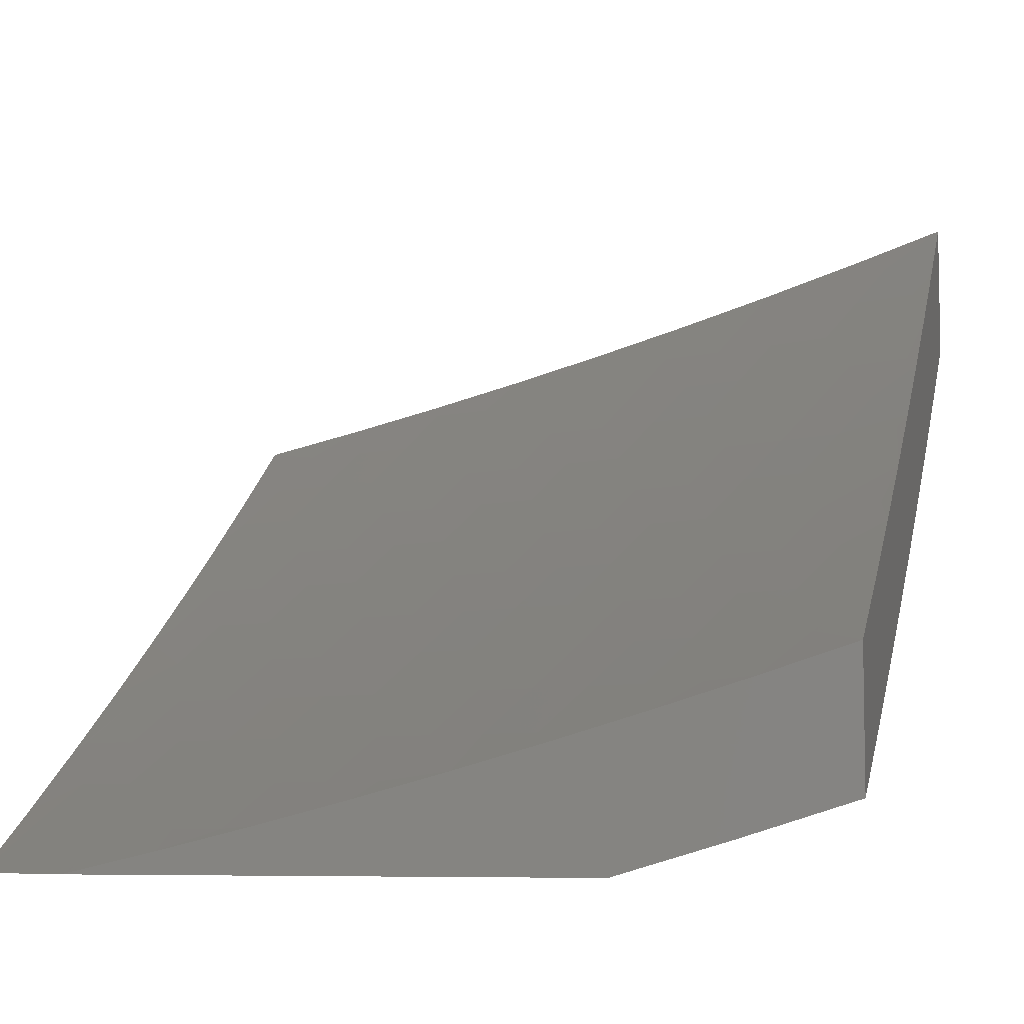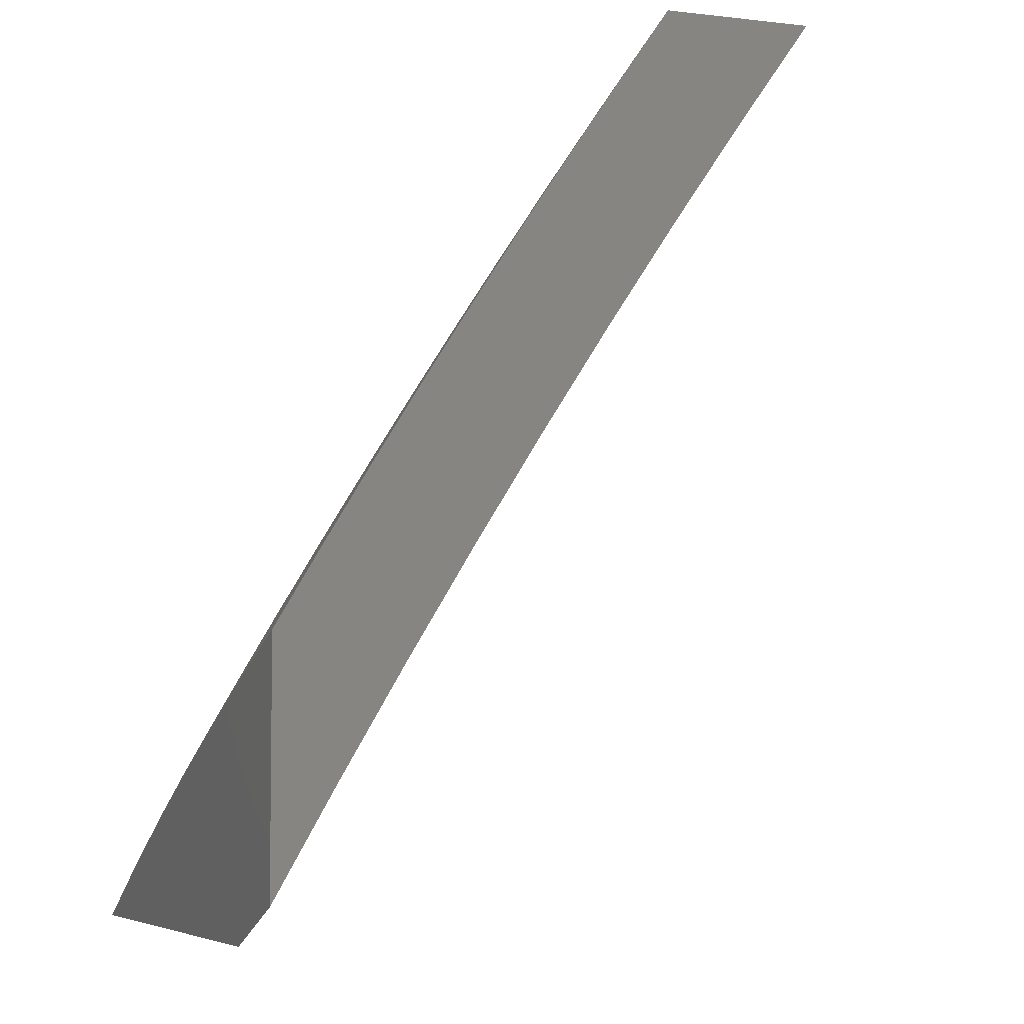
<metadata>
{"format":"stl","ext":"stl","renderer":"f3d","projection":"perspective","resolution":1024,"background":"white","views":[{"elev":-6.7,"azim":14.5,"up":"+Z"},{"elev":-5.6,"azim":-110.8,"up":"+Y"}]}
</metadata>
<code>
# stl→obj: 373 verts, 742 faces
v 2.643 5.046 -10
v 2.687 5.097 -9.959
v 2.732 5 -10
v 2.757 5.06 -9.959
v 2.828 5.023 -9.959
v 2.789 5.117 -9.917
v 2.86 5.08 -9.917
v 2.82 5.174 -9.875
v 2.891 5.136 -9.875
v 2.85 5.231 -9.832
v 2.923 5.193 -9.832
v 2.881 5.288 -9.789
v 2.955 5.249 -9.789
v 2.912 5.344 -9.745
v 2.986 5.304 -9.745
v 2.942 5.4 -9.701
v 3 5.383 -9.692
v 2.973 5.456 -9.656
v 3 5.509 -9.614
v 2.897 5.495 -9.656
v 2.926 5.551 -9.611
v 2.849 5.589 -9.611
v 2.877 5.645 -9.565
v 2.799 5.683 -9.565
v 2.827 5.739 -9.519
v 2.747 5.776 -9.519
v 2.774 5.833 -9.473
v 2.667 5.812 -9.519
v 2.693 5.869 -9.473
v 2.587 5.847 -9.519
v 2.612 5.904 -9.473
v 2.531 5.937 -9.473
v 2.555 5.995 -9.425
v 2.504 6 -9.436
v 2.629 6 -9.4
v 2.616 5.132 -9.959
v 2.553 5.09 -10
v 2.544 5.166 -9.959
v 2.463 5.132 -10
v 2.472 5.199 -9.959
v 2.372 5.173 -10
v 2.401 5.231 -9.959
v 2.328 5.263 -9.959
v 2.428 5.29 -9.917
v 2.355 5.322 -9.917
v 2.455 5.349 -9.875
v 2.381 5.381 -9.875
v 2.481 5.408 -9.832
v 2.407 5.44 -9.832
v 2.508 5.466 -9.789
v 2.433 5.499 -9.789
v 2.535 5.524 -9.745
v 2.459 5.557 -9.745
v 2.562 5.582 -9.701
v 2.484 5.616 -9.701
v 2.588 5.64 -9.656
v 2.51 5.674 -9.656
v 2.614 5.698 -9.611
v 2.536 5.732 -9.611
v 2.641 5.755 -9.565
v 2.561 5.789 -9.565
v 2.28 5.212 -10
v 2.256 5.293 -9.959
v 2.281 5.352 -9.917
v 2.208 5.382 -9.917
v 2.232 5.442 -9.875
v 2.158 5.47 -9.875
v 2.181 5.53 -9.832
v 2.106 5.558 -9.832
v 2.129 5.618 -9.789
v 2.052 5.645 -9.789
v 2.074 5.705 -9.745
v 2 5.665 -9.788
v 2 5.749 -9.733
v 2.187 5.25 -10
v 2.183 5.322 -9.959
v 2.134 5.41 -9.917
v 2.083 5.498 -9.875
v 2.03 5.585 -9.832
v 2.094 5.286 -10
v 2.11 5.35 -9.959
v 2.06 5.437 -9.917
v 2 5.494 -9.896
v 2.008 5.524 -9.875
v 2 5.579 -9.842
v 2.037 5.377 -9.959
v 2 5.321 -10
v 2 5.408 -9.948
v 2 5.833 -9.677
v 2.018 5.792 -9.701
v 2.096 5.765 -9.701
v 2.151 5.678 -9.745
v 2.205 5.59 -9.789
v 2.257 5.501 -9.832
v 2.307 5.412 -9.875
v 2.038 5.852 -9.656
v 2 5.917 -9.621
v 2.059 5.911 -9.611
v 2 6 -9.563
v 2.08 5.971 -9.565
v 2.127 6 -9.534
v 2.161 5.943 -9.565
v 2.253 6 -9.503
v 2.241 5.915 -9.565
v 2.263 5.973 -9.519
v 2.321 5.885 -9.565
v 2.344 5.943 -9.519
v 2.402 5.854 -9.565
v 2.425 5.912 -9.519
v 2.482 5.822 -9.565
v 2.506 5.88 -9.519
v 2.379 6 -9.471
v 2.449 5.97 -9.473
v 2.753 6 -9.362
v 2.745 5.982 -9.378
v 2.637 5.961 -9.425
v 2.827 5.945 -9.378
v 2.877 6 -9.323
v 2.909 5.907 -9.378
v 2.936 5.962 -9.33
v 3 5.879 -9.367
v 3 6 -9.281
v 2.991 5.868 -9.378
v 3 5.757 -9.451
v 2.963 5.813 -9.425
v 2.934 5.757 -9.473
v 2.882 5.851 -9.425
v 2.854 5.795 -9.473
v 2.8 5.889 -9.425
v 2.985 5.662 -9.519
v 3 5.633 -9.533
v 2.956 5.607 -9.565
v 3 5.257 -9.769
v 2.996 5.153 -9.832
v 3 5.129 -9.845
v 2.963 5.097 -9.875
v 3 5 -9.918
v 2.93 5.041 -9.917
v 2.866 5 -9.96
v 2.717 5.154 -9.917
v 2.645 5.19 -9.917
v 2.573 5.224 -9.917
v 2.5 5.258 -9.917
v 2.747 5.211 -9.875
v 2.675 5.247 -9.875
v 2.602 5.282 -9.875
v 2.528 5.316 -9.875
v 2.777 5.269 -9.832
v 2.704 5.305 -9.832
v 2.63 5.34 -9.832
v 2.556 5.375 -9.832
v 2.807 5.325 -9.789
v 2.733 5.362 -9.789
v 2.658 5.398 -9.789
v 2.584 5.433 -9.789
v 2.837 5.382 -9.745
v 2.762 5.419 -9.745
v 2.687 5.455 -9.745
v 2.611 5.491 -9.745
v 2.867 5.439 -9.701
v 2.791 5.476 -9.701
v 2.715 5.513 -9.701
v 2.638 5.548 -9.701
v 2.82 5.533 -9.656
v 2.771 5.627 -9.611
v 2.72 5.72 -9.565
v 2.743 5.57 -9.656
v 2.666 5.606 -9.656
v 2.906 5.701 -9.519
v 2.693 5.663 -9.611
v 2.719 5.925 -9.425
v 2.332 5.471 -9.832
v 2.357 5.53 -9.789
v 2.382 5.589 -9.745
v 2.407 5.648 -9.701
v 2.432 5.706 -9.656
v 2.457 5.764 -9.611
v 2.281 5.561 -9.789
v 2.305 5.62 -9.745
v 2.33 5.679 -9.701
v 2.354 5.738 -9.656
v 2.378 5.796 -9.611
v 2.228 5.649 -9.745
v 2.252 5.709 -9.701
v 2.275 5.768 -9.656
v 2.298 5.827 -9.611
v 2.174 5.738 -9.701
v 2.196 5.797 -9.656
v 2.219 5.856 -9.611
v 2.139 5.884 -9.611
v 2.117 5.825 -9.656
v 2.118 5 -10
v 2.092 5.099 -9.95
v 2 5.046 -10
v 2.022 5.126 -9.95
v 2 5.169 -9.93
v 2.052 5.202 -9.899
v 2 5.291 -9.858
v 2.082 5.278 -9.848
v 2.01 5.304 -9.848
v 2.112 5.353 -9.796
v 2.039 5.38 -9.796
v 2.141 5.428 -9.743
v 2.067 5.456 -9.743
v 2.171 5.503 -9.689
v 2.096 5.531 -9.689
v 2.2 5.578 -9.634
v 2.124 5.606 -9.634
v 2.229 5.652 -9.579
v 2.152 5.681 -9.579
v 2.259 5.726 -9.523
v 2.18 5.755 -9.523
v 2.288 5.799 -9.466
v 2.208 5.828 -9.466
v 2.316 5.872 -9.408
v 2.236 5.902 -9.408
v 2.345 5.945 -9.35
v 2.264 5.975 -9.35
v 2.253 6 -9.334
v 2.156 5.93 -9.408
v 2.127 6 -9.366
v 2.075 5.958 -9.408
v 2 6 -9.395
v 2 5.884 -9.476
v 2.161 5.071 -9.95
v 2.229 5 -9.974
v 2.231 5.042 -9.95
v 2.3 5.012 -9.95
v 2.264 5.117 -9.899
v 2.334 5.087 -9.899
v 2.297 5.192 -9.848
v 2.368 5.161 -9.848
v 2.33 5.266 -9.796
v 2.402 5.235 -9.796
v 2.363 5.34 -9.743
v 2.436 5.308 -9.743
v 2.395 5.414 -9.689
v 2.469 5.382 -9.689
v 2.428 5.487 -9.634
v 2.503 5.455 -9.634
v 2.46 5.56 -9.579
v 2.536 5.527 -9.579
v 2.492 5.632 -9.523
v 2.569 5.599 -9.523
v 2.524 5.705 -9.466
v 2.602 5.671 -9.466
v 2.556 5.777 -9.408
v 2.635 5.742 -9.408
v 2.587 5.848 -9.35
v 2.668 5.813 -9.35
v 2.619 5.919 -9.29
v 2.7 5.884 -9.29
v 2.65 5.99 -9.23
v 2.732 5.954 -9.23
v 2.753 6 -9.191
v 2.814 5.918 -9.23
v 2.847 5.987 -9.169
v 2.93 5.949 -9.169
v 2.877 6 -9.15
v 3 6 -9.108
v 3 5.879 -9.195
v 2.896 5.88 -9.23
v 2.977 5.841 -9.23
v 2.862 5.811 -9.29
v 2.942 5.772 -9.29
v 2.827 5.741 -9.35
v 2.907 5.703 -9.35
v 2.793 5.671 -9.408
v 2.871 5.633 -9.408
v 2.758 5.6 -9.466
v 2.835 5.563 -9.466
v 2.723 5.529 -9.523
v 2.8 5.493 -9.523
v 2.688 5.458 -9.579
v 2.763 5.422 -9.579
v 2.653 5.386 -9.634
v 2.727 5.351 -9.634
v 2.617 5.314 -9.689
v 2.691 5.279 -9.689
v 2.582 5.242 -9.743
v 2.654 5.207 -9.743
v 2.546 5.17 -9.796
v 2.617 5.135 -9.796
v 2.51 5.097 -9.848
v 2.58 5.063 -9.848
v 2.474 5.023 -9.899
v 2.562 5 -9.889
v 2.451 5 -9.919
v 2.404 5.056 -9.899
v 2.341 5 -9.947
v 2.651 5.028 -9.848
v 2.672 5 -9.858
v 2.759 5.064 -9.796
v 2.782 5 -9.826
v 2.83 5.027 -9.796
v 2.891 5 -9.792
v 2.869 5.097 -9.743
v 2.941 5.058 -9.743
v 2.981 5.128 -9.689
v 3 5.129 -9.682
v 2.948 5.237 -9.634
v 3 5.257 -9.605
v 2.988 5.307 -9.579
v 3 5.384 -9.527
v 2.913 5.346 -9.579
v 2.951 5.416 -9.523
v 2.839 5.385 -9.579
v 2.876 5.455 -9.523
v 3 5 -9.757
v 2.989 5.486 -9.466
v 3 5.509 -9.447
v 2.912 5.525 -9.466
v 2.949 5.594 -9.408
v 3 5.634 -9.365
v 2.986 5.664 -9.35
v 3 5.757 -9.281
v 2.629 6 -9.229
v 2.537 5.953 -9.29
v 2.504 6 -9.266
v 2.455 5.986 -9.29
v 2.379 6 -9.301
v 2.426 5.914 -9.35
v 2 5.768 -9.556
v 2.024 5.809 -9.523
v 2.049 5.884 -9.466
v 2 5.65 -9.634
v 2.075 5.708 -9.579
v 2.102 5.782 -9.523
v 2.129 5.857 -9.466
v 2 5.531 -9.71
v 2.02 5.558 -9.689
v 2.048 5.633 -9.634
v 2 5.411 -9.785
v 2.123 5.175 -9.899
v 2.193 5.146 -9.899
v 2.154 5.25 -9.848
v 2.225 5.221 -9.848
v 2.185 5.325 -9.796
v 2.257 5.296 -9.796
v 2.215 5.4 -9.743
v 2.289 5.371 -9.743
v 2.246 5.474 -9.689
v 2.321 5.445 -9.689
v 2.276 5.549 -9.634
v 2.352 5.518 -9.634
v 2.306 5.622 -9.579
v 2.383 5.592 -9.579
v 2.337 5.696 -9.523
v 2.414 5.665 -9.523
v 2.367 5.769 -9.466
v 2.445 5.737 -9.466
v 2.396 5.841 -9.408
v 2.476 5.81 -9.408
v 2.507 5.881 -9.35
v 2.439 5.129 -9.848
v 2.474 5.203 -9.796
v 2.509 5.276 -9.743
v 2.544 5.349 -9.689
v 2.578 5.421 -9.634
v 2.612 5.493 -9.579
v 2.646 5.565 -9.523
v 2.68 5.636 -9.466
v 2.714 5.707 -9.408
v 2.748 5.778 -9.35
v 2.781 5.848 -9.29
v 2.801 5.314 -9.634
v 2.875 5.276 -9.634
v 2.764 5.243 -9.689
v 2.837 5.206 -9.689
v 2.909 5.167 -9.689
v 2.726 5.172 -9.743
v 2.798 5.135 -9.743
v 2.689 5.1 -9.796
f 1 2 3
f 3 2 4
f 3 4 5
f 5 4 6
f 5 6 7
f 7 6 8
f 7 8 9
f 9 8 10
f 9 10 11
f 11 10 12
f 11 12 13
f 13 12 14
f 13 14 15
f 15 14 16
f 15 16 17
f 17 16 18
f 17 18 19
f 19 18 20
f 19 20 21
f 21 20 22
f 21 22 23
f 23 22 24
f 23 24 25
f 25 24 26
f 25 26 27
f 27 26 28
f 27 28 29
f 29 28 30
f 29 30 31
f 31 30 32
f 31 32 33
f 33 32 34
f 33 34 35
f 2 1 36
f 36 1 37
f 36 37 38
f 38 37 39
f 38 39 40
f 40 39 41
f 40 41 42
f 42 41 43
f 42 43 44
f 44 43 45
f 44 45 46
f 46 45 47
f 46 47 48
f 48 47 49
f 48 49 50
f 50 49 51
f 50 51 52
f 52 51 53
f 52 53 54
f 54 53 55
f 54 55 56
f 56 55 57
f 56 57 58
f 58 57 59
f 58 59 60
f 60 59 61
f 60 61 28
f 28 61 30
f 41 62 43
f 43 62 63
f 43 63 64
f 64 63 65
f 64 65 66
f 66 65 67
f 66 67 68
f 68 67 69
f 68 69 70
f 70 69 71
f 70 71 72
f 72 71 73
f 72 73 74
f 62 75 63
f 63 75 76
f 63 76 65
f 65 76 77
f 65 77 67
f 67 77 78
f 67 78 69
f 69 78 79
f 69 79 71
f 71 79 73
f 75 80 76
f 76 80 81
f 76 81 77
f 77 81 82
f 77 82 78
f 78 82 83
f 78 83 84
f 84 83 85
f 84 85 79
f 79 85 73
f 81 80 86
f 86 80 87
f 86 87 88
f 86 88 82
f 82 88 83
f 89 90 74
f 74 90 91
f 74 91 72
f 72 91 92
f 72 92 70
f 70 92 93
f 70 93 68
f 68 93 94
f 68 94 66
f 66 94 95
f 66 95 64
f 64 95 45
f 64 45 43
f 90 89 96
f 96 89 97
f 96 97 98
f 98 97 99
f 98 99 100
f 100 99 101
f 100 101 102
f 102 101 103
f 102 103 104
f 104 103 105
f 104 105 106
f 106 105 107
f 106 107 108
f 108 107 109
f 108 109 110
f 110 109 111
f 110 111 61
f 61 111 30
f 103 112 105
f 105 112 107
f 34 113 112
f 112 113 109
f 112 109 107
f 114 115 35
f 35 115 116
f 35 116 33
f 33 116 31
f 115 114 117
f 117 114 118
f 117 118 119
f 119 118 120
f 119 120 121
f 121 120 122
f 122 120 118
f 119 121 123
f 123 121 124
f 123 124 125
f 125 124 126
f 125 126 127
f 127 126 128
f 127 128 129
f 129 128 27
f 129 27 29
f 126 124 130
f 130 124 131
f 130 131 132
f 132 131 19
f 132 19 21
f 17 133 15
f 15 133 13
f 13 133 134
f 134 133 135
f 134 135 136
f 136 135 137
f 136 137 138
f 138 137 139
f 138 139 7
f 7 139 5
f 139 3 5
f 6 4 140
f 140 4 2
f 140 2 141
f 141 2 36
f 141 36 142
f 142 36 38
f 142 38 143
f 143 38 40
f 143 40 42
f 8 6 144
f 144 6 140
f 144 140 145
f 145 140 141
f 145 141 146
f 146 141 142
f 146 142 147
f 147 142 143
f 147 143 44
f 44 143 42
f 10 8 148
f 148 8 144
f 148 144 149
f 149 144 145
f 149 145 150
f 150 145 146
f 150 146 151
f 151 146 147
f 151 147 46
f 46 147 44
f 12 10 152
f 152 10 148
f 152 148 153
f 153 148 149
f 153 149 154
f 154 149 150
f 154 150 155
f 155 150 151
f 155 151 48
f 48 151 46
f 14 12 156
f 156 12 152
f 156 152 157
f 157 152 153
f 157 153 158
f 158 153 154
f 158 154 159
f 159 154 155
f 159 155 50
f 50 155 48
f 20 18 16
f 16 14 160
f 160 14 156
f 160 156 161
f 161 156 157
f 161 157 162
f 162 157 158
f 162 158 163
f 163 158 159
f 163 159 52
f 52 159 50
f 13 134 11
f 11 134 136
f 11 136 9
f 9 136 138
f 9 138 7
f 161 164 160
f 160 164 20
f 160 20 16
f 20 164 22
f 22 164 165
f 22 165 24
f 24 165 166
f 24 166 26
f 26 166 60
f 26 60 28
f 164 161 167
f 167 161 162
f 167 162 168
f 168 162 163
f 168 163 54
f 54 163 52
f 132 21 23
f 130 132 169
f 169 132 23
f 169 23 25
f 128 126 169
f 169 126 130
f 128 169 25
f 119 123 125
f 119 125 127
f 164 167 165
f 165 167 170
f 165 170 166
f 166 170 58
f 166 58 60
f 170 167 168
f 27 128 25
f 117 119 127
f 117 127 129
f 54 56 168
f 168 56 170
f 56 58 170
f 117 129 171
f 171 129 29
f 171 29 31
f 45 95 47
f 47 95 172
f 47 172 49
f 49 172 173
f 49 173 51
f 51 173 174
f 51 174 53
f 53 174 175
f 53 175 55
f 55 175 176
f 55 176 57
f 57 176 177
f 57 177 59
f 59 177 110
f 59 110 61
f 32 30 111
f 31 116 171
f 171 116 115
f 171 115 117
f 95 94 172
f 172 94 178
f 172 178 173
f 173 178 179
f 173 179 174
f 174 179 180
f 174 180 175
f 175 180 181
f 175 181 176
f 176 181 182
f 176 182 177
f 177 182 108
f 177 108 110
f 109 113 111
f 111 113 32
f 113 34 32
f 94 93 178
f 178 93 183
f 178 183 179
f 179 183 184
f 179 184 180
f 180 184 185
f 180 185 181
f 181 185 186
f 181 186 182
f 182 186 106
f 182 106 108
f 86 82 81
f 93 92 183
f 183 92 187
f 183 187 184
f 184 187 188
f 184 188 185
f 185 188 189
f 185 189 186
f 186 189 104
f 186 104 106
f 104 189 102
f 102 189 190
f 102 190 100
f 100 190 98
f 189 188 190
f 190 188 191
f 190 191 98
f 98 191 96
f 188 187 191
f 191 187 91
f 191 91 96
f 96 91 90
f 187 92 91
f 84 79 78
f 192 193 194
f 194 193 195
f 194 195 196
f 196 195 197
f 196 197 198
f 198 197 199
f 198 199 200
f 200 199 201
f 200 201 202
f 202 201 203
f 202 203 204
f 204 203 205
f 204 205 206
f 206 205 207
f 206 207 208
f 208 207 209
f 208 209 210
f 210 209 211
f 210 211 212
f 212 211 213
f 212 213 214
f 214 213 215
f 214 215 216
f 216 215 217
f 216 217 218
f 218 217 219
f 218 219 220
f 220 219 221
f 220 221 222
f 222 221 223
f 222 223 224
f 193 192 225
f 225 192 226
f 225 226 227
f 227 226 228
f 227 228 229
f 229 228 230
f 229 230 231
f 231 230 232
f 231 232 233
f 233 232 234
f 233 234 235
f 235 234 236
f 235 236 237
f 237 236 238
f 237 238 239
f 239 238 240
f 239 240 241
f 241 240 242
f 241 242 243
f 243 242 244
f 243 244 245
f 245 244 246
f 245 246 247
f 247 246 248
f 247 248 249
f 249 248 250
f 249 250 251
f 251 250 252
f 251 252 253
f 253 252 254
f 253 254 255
f 255 254 256
f 255 256 257
f 257 256 258
f 257 258 259
f 259 258 260
f 260 258 261
f 261 258 262
f 261 262 263
f 263 262 264
f 263 264 265
f 265 264 266
f 265 266 267
f 267 266 268
f 267 268 269
f 269 268 270
f 269 270 271
f 271 270 272
f 271 272 273
f 273 272 274
f 273 274 275
f 275 274 276
f 275 276 277
f 277 276 278
f 277 278 279
f 279 278 280
f 279 280 281
f 281 280 282
f 281 282 283
f 283 282 284
f 283 284 285
f 285 284 286
f 285 286 287
f 287 286 288
f 288 286 289
f 288 289 290
f 290 289 230
f 290 230 228
f 226 290 228
f 285 287 291
f 291 287 292
f 291 292 293
f 293 292 294
f 293 294 295
f 295 294 296
f 295 296 297
f 297 296 298
f 297 298 299
f 299 298 300
f 299 300 301
f 301 300 302
f 301 302 303
f 303 302 304
f 303 304 305
f 305 304 306
f 305 306 307
f 307 306 308
f 307 308 275
f 275 308 273
f 296 309 298
f 298 309 300
f 306 304 310
f 310 304 311
f 310 311 312
f 312 311 313
f 312 313 271
f 271 313 269
f 311 314 313
f 313 314 315
f 313 315 269
f 269 315 267
f 314 316 315
f 315 316 267
f 261 263 316
f 316 263 265
f 316 265 267
f 259 255 257
f 255 317 253
f 253 317 251
f 251 317 318
f 318 317 319
f 318 319 320
f 320 319 321
f 320 321 322
f 322 321 217
f 322 217 215
f 321 219 217
f 323 324 224
f 224 324 325
f 224 325 222
f 222 325 220
f 326 327 323
f 323 327 328
f 323 328 324
f 324 328 329
f 324 329 325
f 325 329 220
f 330 331 326
f 326 331 332
f 326 332 327
f 327 332 210
f 327 210 212
f 333 204 330
f 330 204 206
f 330 206 331
f 331 206 208
f 331 208 332
f 332 208 210
f 204 333 202
f 202 333 198
f 202 198 200
f 197 195 334
f 334 195 193
f 334 193 335
f 335 193 225
f 335 225 229
f 229 225 227
f 199 197 336
f 336 197 334
f 336 334 337
f 337 334 335
f 337 335 231
f 231 335 229
f 201 199 338
f 338 199 336
f 338 336 339
f 339 336 337
f 339 337 233
f 233 337 231
f 203 201 340
f 340 201 338
f 340 338 341
f 341 338 339
f 341 339 235
f 235 339 233
f 205 203 342
f 342 203 340
f 342 340 343
f 343 340 341
f 343 341 237
f 237 341 235
f 207 205 344
f 344 205 342
f 344 342 345
f 345 342 343
f 345 343 239
f 239 343 237
f 209 207 346
f 346 207 344
f 346 344 347
f 347 344 345
f 347 345 241
f 241 345 239
f 211 209 348
f 348 209 346
f 348 346 349
f 349 346 347
f 349 347 243
f 243 347 241
f 213 211 350
f 350 211 348
f 350 348 351
f 351 348 349
f 351 349 245
f 245 349 243
f 215 213 352
f 352 213 350
f 352 350 353
f 353 350 351
f 353 351 247
f 247 351 245
f 215 352 322
f 322 352 354
f 322 354 318
f 318 354 251
f 354 352 353
f 318 320 322
f 247 249 353
f 353 249 354
f 249 251 354
f 230 289 232
f 232 289 355
f 232 355 234
f 234 355 356
f 234 356 236
f 236 356 357
f 236 357 238
f 238 357 358
f 238 358 240
f 240 358 359
f 240 359 242
f 242 359 360
f 242 360 244
f 244 360 361
f 244 361 246
f 246 361 362
f 246 362 248
f 248 362 363
f 248 363 250
f 250 363 364
f 250 364 252
f 252 364 365
f 252 365 254
f 254 365 256
f 286 284 289
f 289 284 355
f 284 282 355
f 355 282 356
f 282 280 356
f 356 280 357
f 280 278 357
f 357 278 358
f 278 276 358
f 358 276 359
f 276 274 359
f 359 274 360
f 274 272 360
f 360 272 361
f 272 270 361
f 361 270 362
f 270 268 362
f 362 268 363
f 268 266 363
f 363 266 364
f 266 264 364
f 364 264 365
f 264 262 365
f 365 262 256
f 262 258 256
f 271 273 312
f 312 273 308
f 312 308 310
f 310 308 306
f 275 277 307
f 307 277 366
f 307 366 305
f 305 366 367
f 305 367 303
f 303 367 301
f 277 279 366
f 366 279 368
f 366 368 367
f 367 368 369
f 367 369 301
f 301 369 370
f 301 370 299
f 299 370 297
f 279 281 368
f 368 281 371
f 368 371 369
f 369 371 372
f 369 372 370
f 370 372 297
f 281 283 371
f 371 283 373
f 371 373 372
f 372 373 293
f 372 293 297
f 297 293 295
f 283 285 373
f 373 285 291
f 373 291 293
f 328 327 212
f 329 328 214
f 214 328 212
f 220 329 216
f 216 329 214
f 216 218 220
f 118 255 122
f 122 255 259
f 122 259 260
f 255 118 317
f 317 118 114
f 317 114 319
f 319 114 35
f 319 35 321
f 321 35 34
f 321 34 219
f 219 34 112
f 219 112 221
f 221 112 103
f 221 103 223
f 223 103 101
f 223 101 99
f 223 99 224
f 224 99 97
f 224 97 323
f 323 97 89
f 323 89 326
f 326 89 74
f 326 74 330
f 330 74 73
f 330 73 85
f 330 85 333
f 333 85 83
f 333 83 198
f 198 83 88
f 198 88 87
f 194 196 87
f 87 196 198
f 87 80 194
f 194 80 75
f 194 75 62
f 62 41 194
f 194 41 192
f 192 41 39
f 192 39 37
f 37 1 192
f 192 1 3
f 139 287 3
f 3 287 288
f 3 288 290
f 287 139 292
f 292 139 137
f 292 137 294
f 294 137 296
f 296 137 309
f 290 226 3
f 3 226 192
f 137 135 309
f 309 135 300
f 300 135 133
f 300 133 302
f 302 133 17
f 302 17 304
f 304 17 19
f 304 19 311
f 311 19 131
f 311 131 314
f 314 131 124
f 314 124 316
f 316 124 121
f 316 121 261
f 261 121 122
f 261 122 260

</code>
